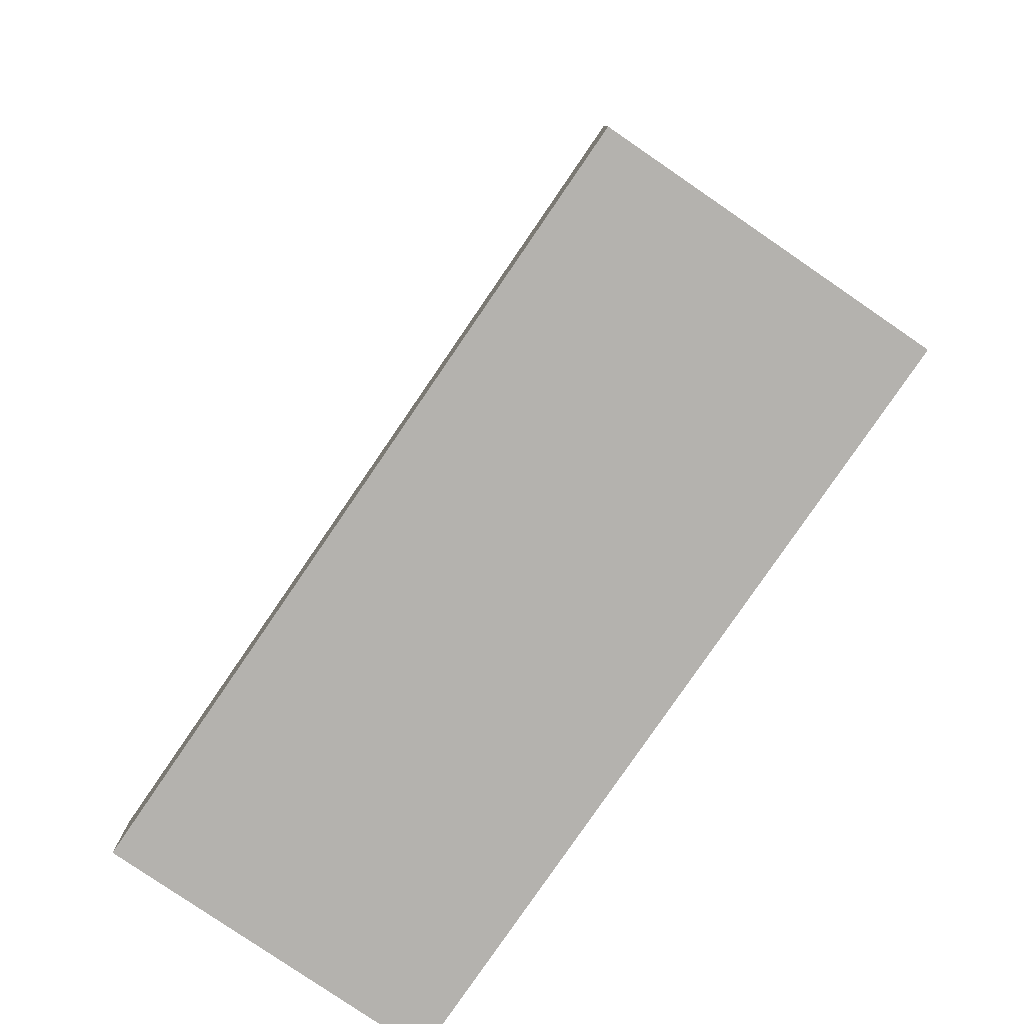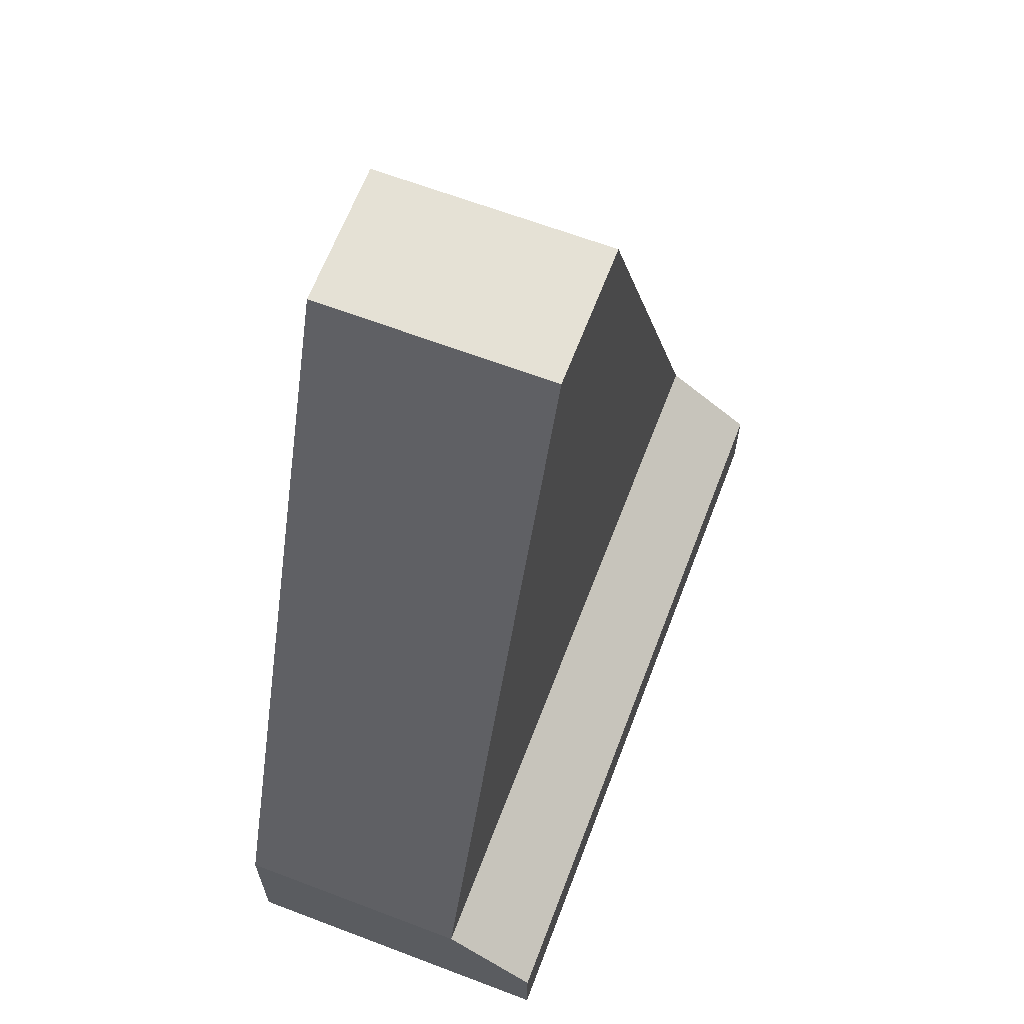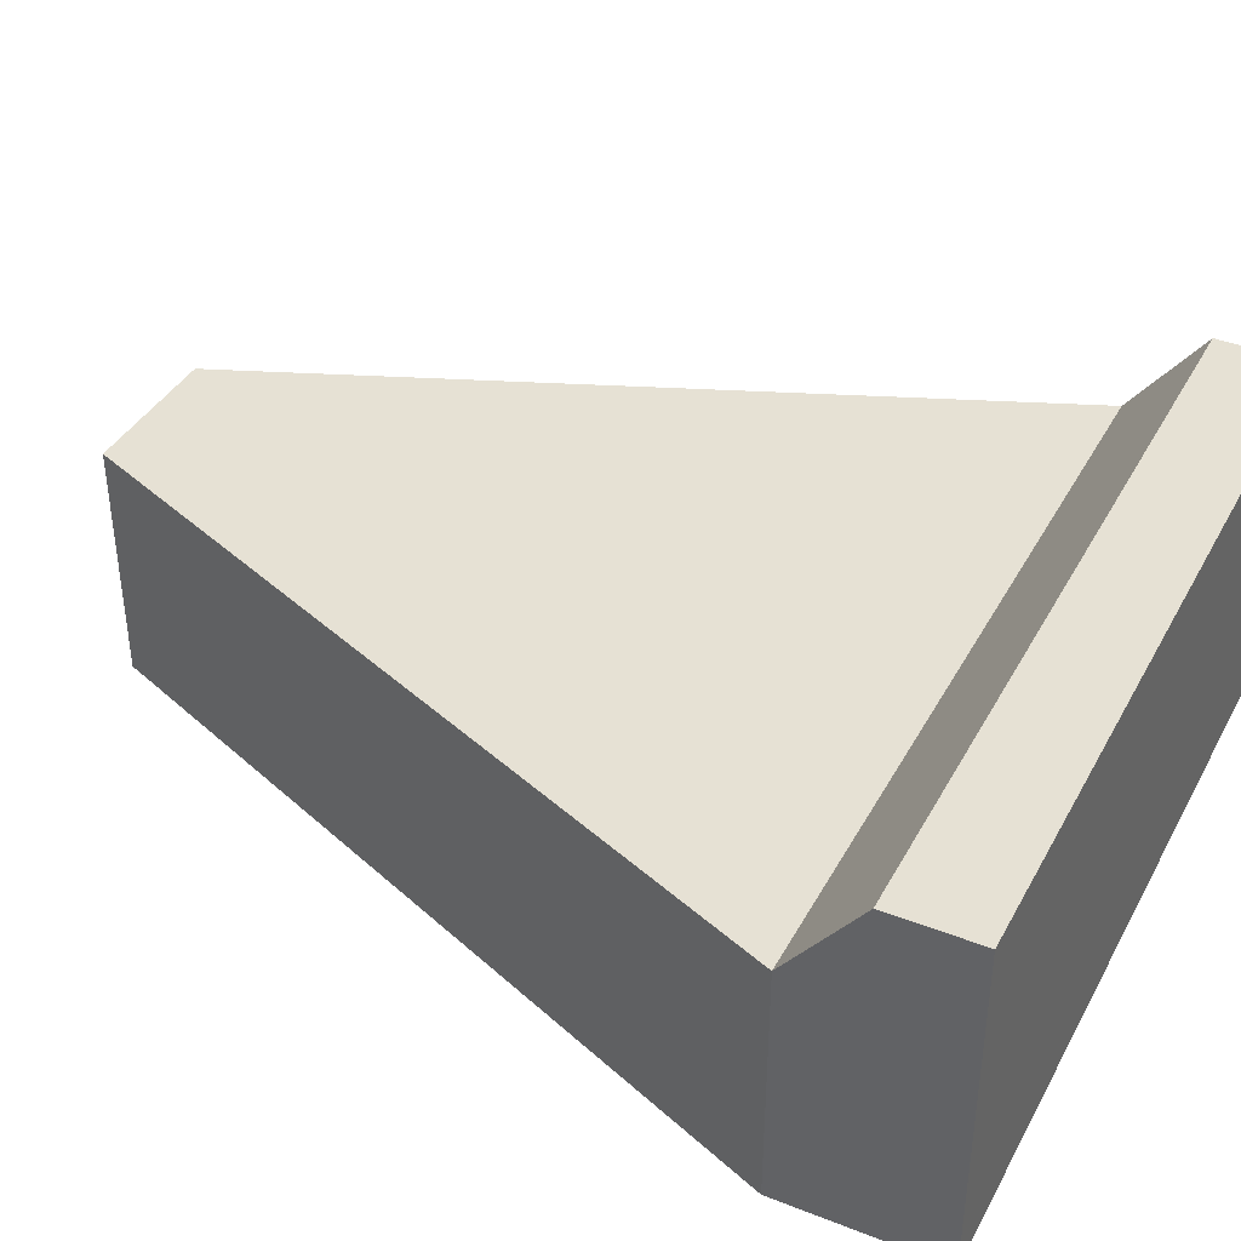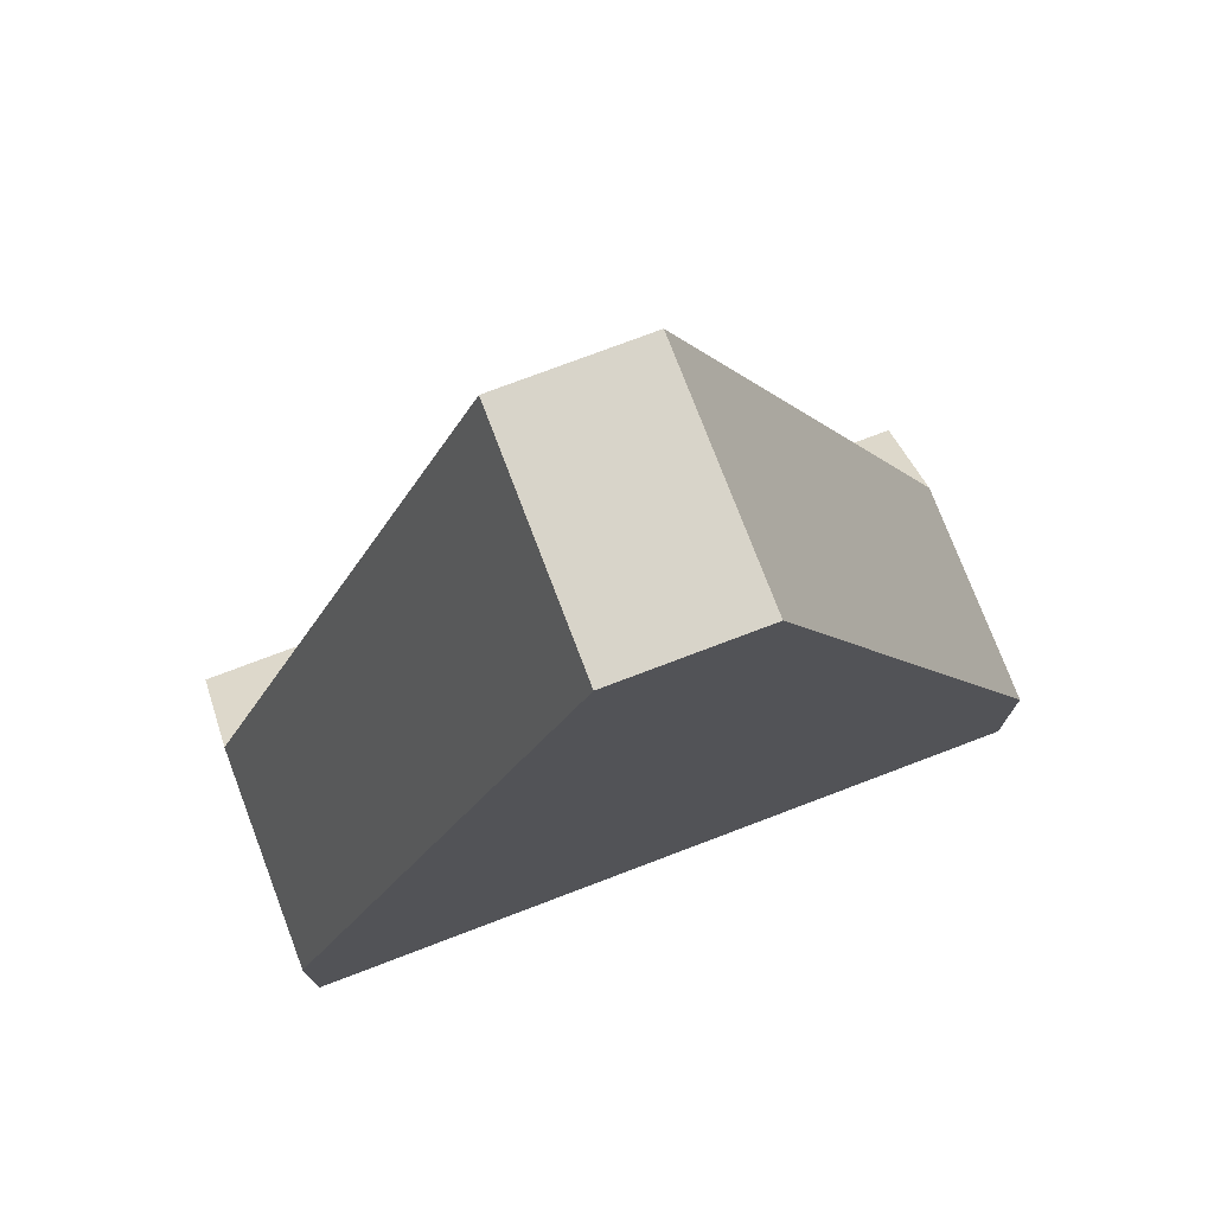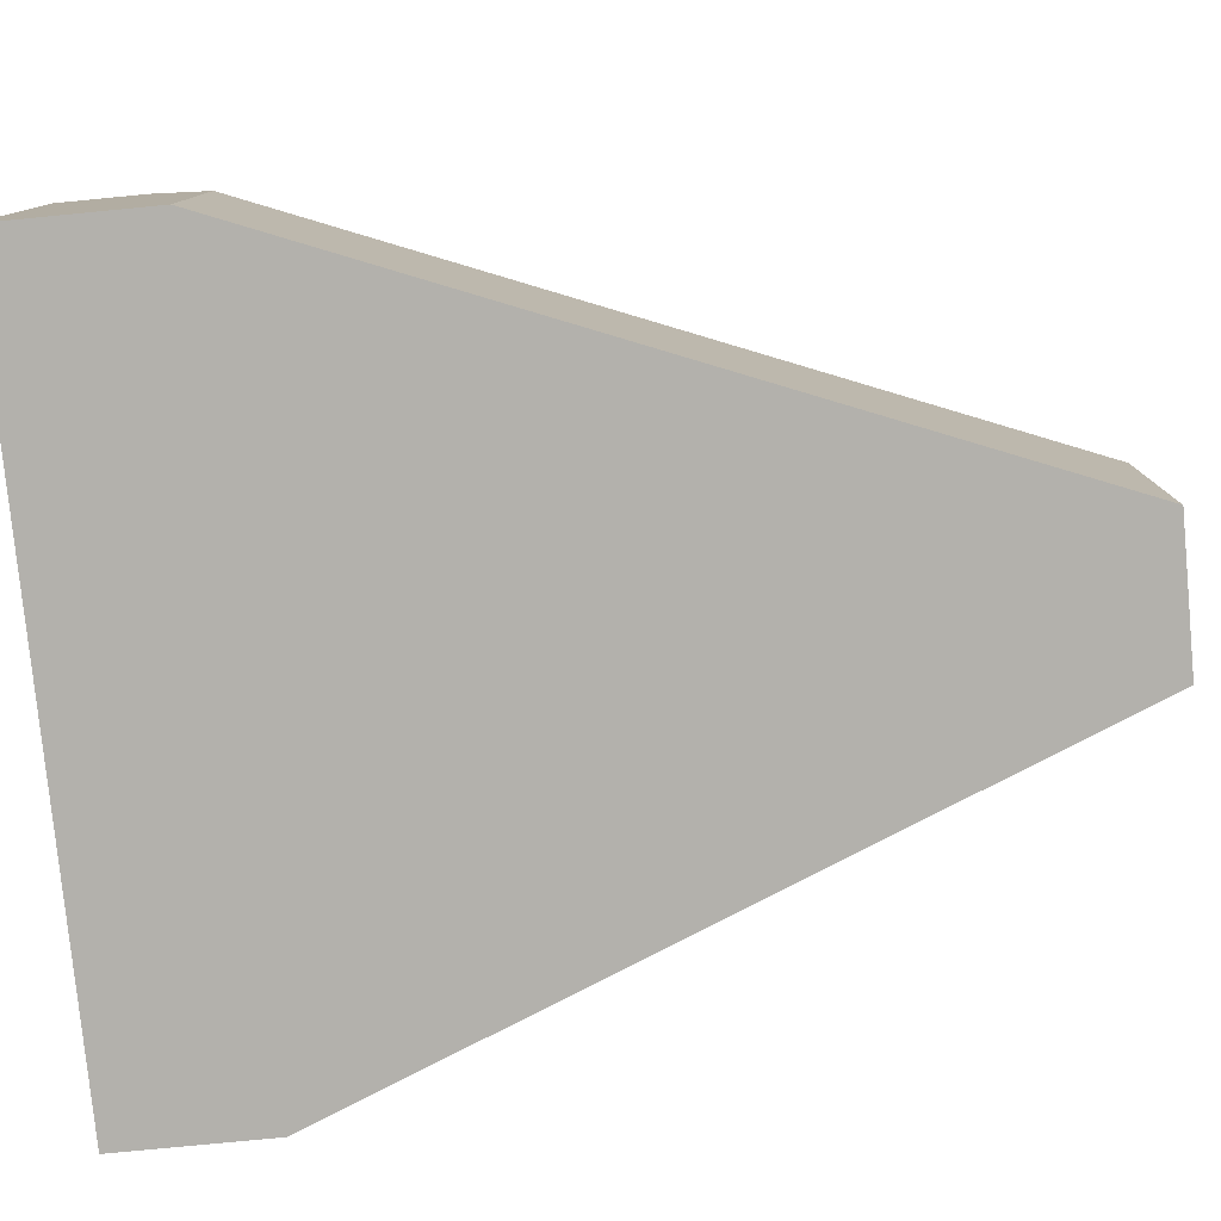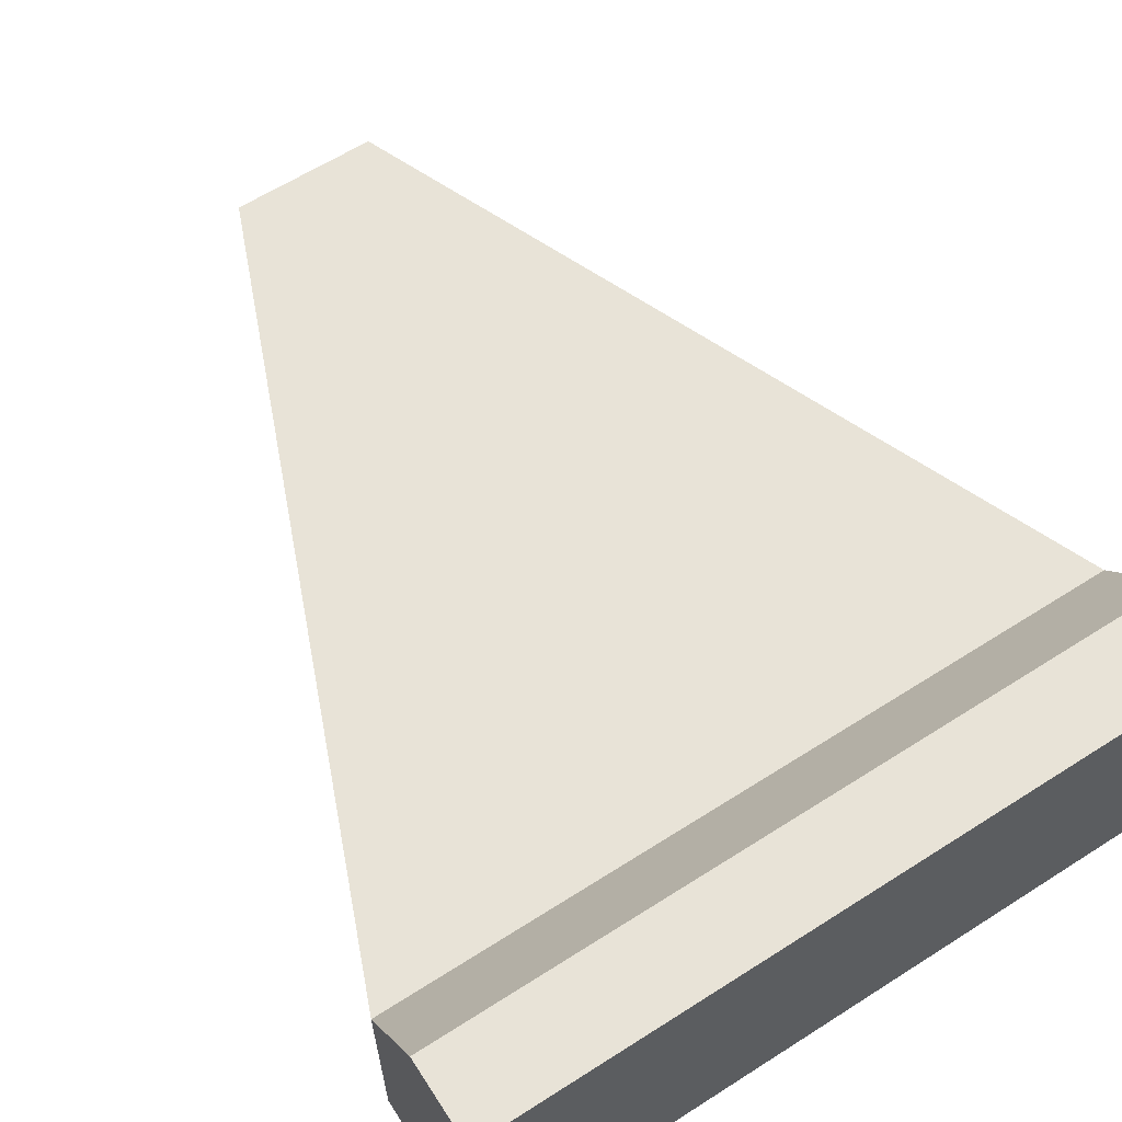
<metadata>
{"format":"obj","ext":"obj","renderer":"f3d","projection":"perspective","resolution":1024,"background":"white","views":[{"elev":-79.8,"azim":-124.4,"up":"+Z"},{"elev":64.9,"azim":110.9,"up":"+Z"},{"elev":39.0,"azim":116.1,"up":"+Y"},{"elev":75.6,"azim":-20.8,"up":"+Z"},{"elev":-79.0,"azim":-84.5,"up":"+Y"},{"elev":62.3,"azim":147.1,"up":"+Y"}]}
</metadata>
<code>
v -4.113 -9.308 25.99
v 4.113 -9.308 25.99
v -4.113 4.144 25.99
v 4.113 4.144 25.99
v -21.58 4.144 -17.17
v 21.58 4.144 -17.17
v -21.58 -9.308 -17.17
v 21.58 -9.308 -17.17
v -21.58 4.144 -25.99
v 21.58 4.144 -25.99
v 21.58 -9.308 -25.99
v -21.58 -9.308 -25.99
v -21.58 9.308 -21.14
v 21.58 9.308 -21.14
v 21.58 9.308 -25.99
v -21.58 9.308 -25.99
v 4.113 1.587 25.99
v -4.113 1.587 25.99
v -21.58 1.587 -17.17
v -21.58 1.587 -25.99
v 21.58 1.587 -25.99
v 21.58 1.587 -17.17
v 4.113 -6.6 25.99
v -4.113 -6.6 25.99
v -21.58 -6.6 -17.17
v -21.58 -6.6 -25.99
v 21.58 -6.6 -25.99
v 21.58 -6.6 -17.17
f 1 2 23 24
f 26 27 11 12
f 7 8 2 1
f 2 8 28 23
f 7 1 24 25
f 13 14 15 16
f 28 8 11 27
f 8 7 12 11
f 7 25 26 12
f 5 6 14 13
f 6 10 15 14
f 10 9 16 15
f 9 5 13 16
f 18 17 4 3
f 19 18 3 5
f 20 19 5 9
f 9 10 21 20
f 6 22 21 10
f 17 22 6 4
f 24 23 17 18
f 25 24 18 19
f 26 25 19 20
f 20 21 27 26
f 22 28 27 21
f 23 28 22 17
f 5 3 4 6

</code>
